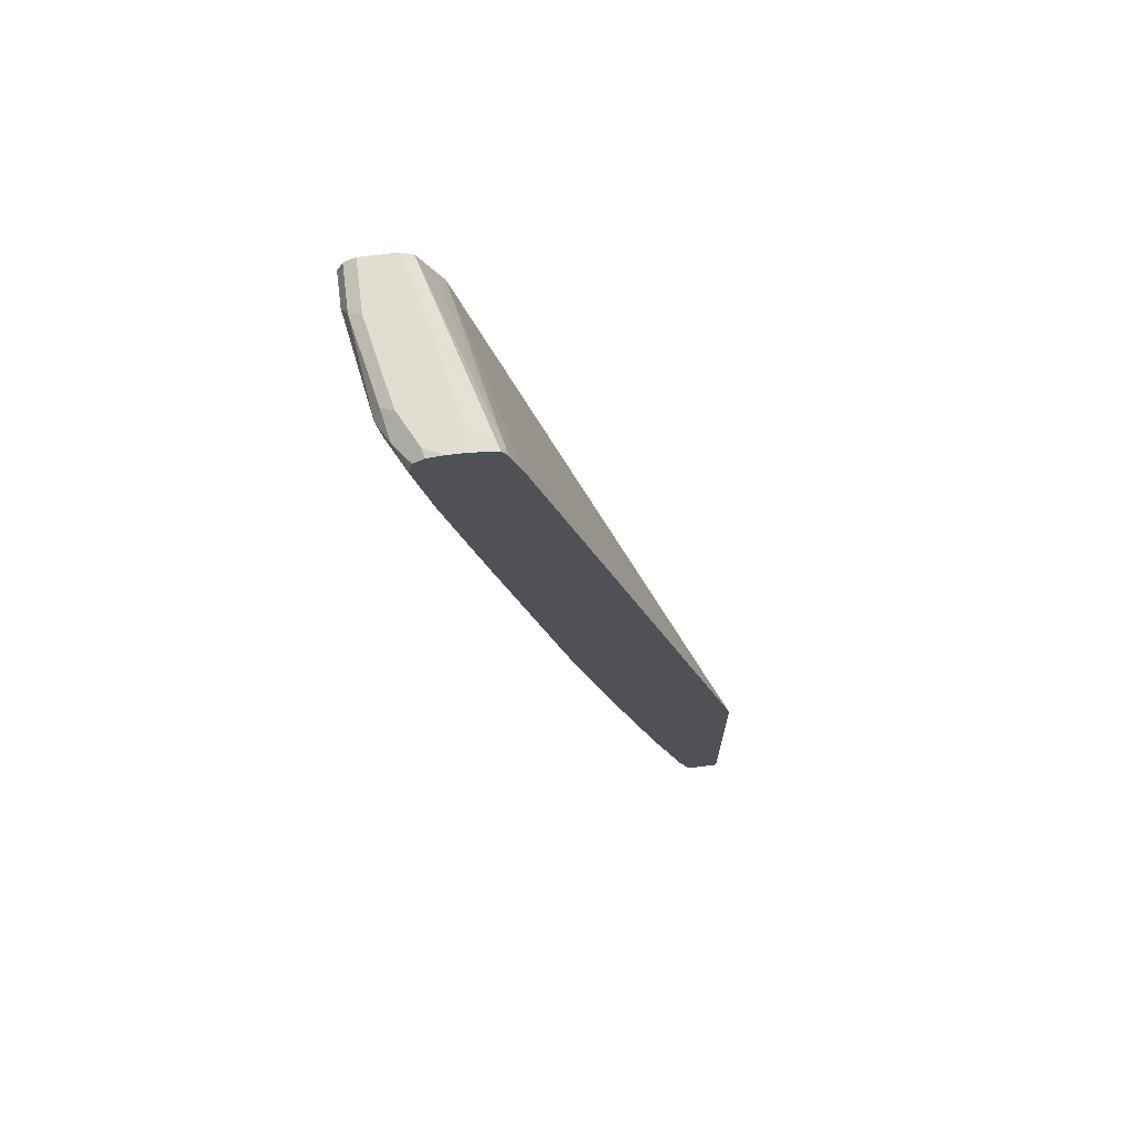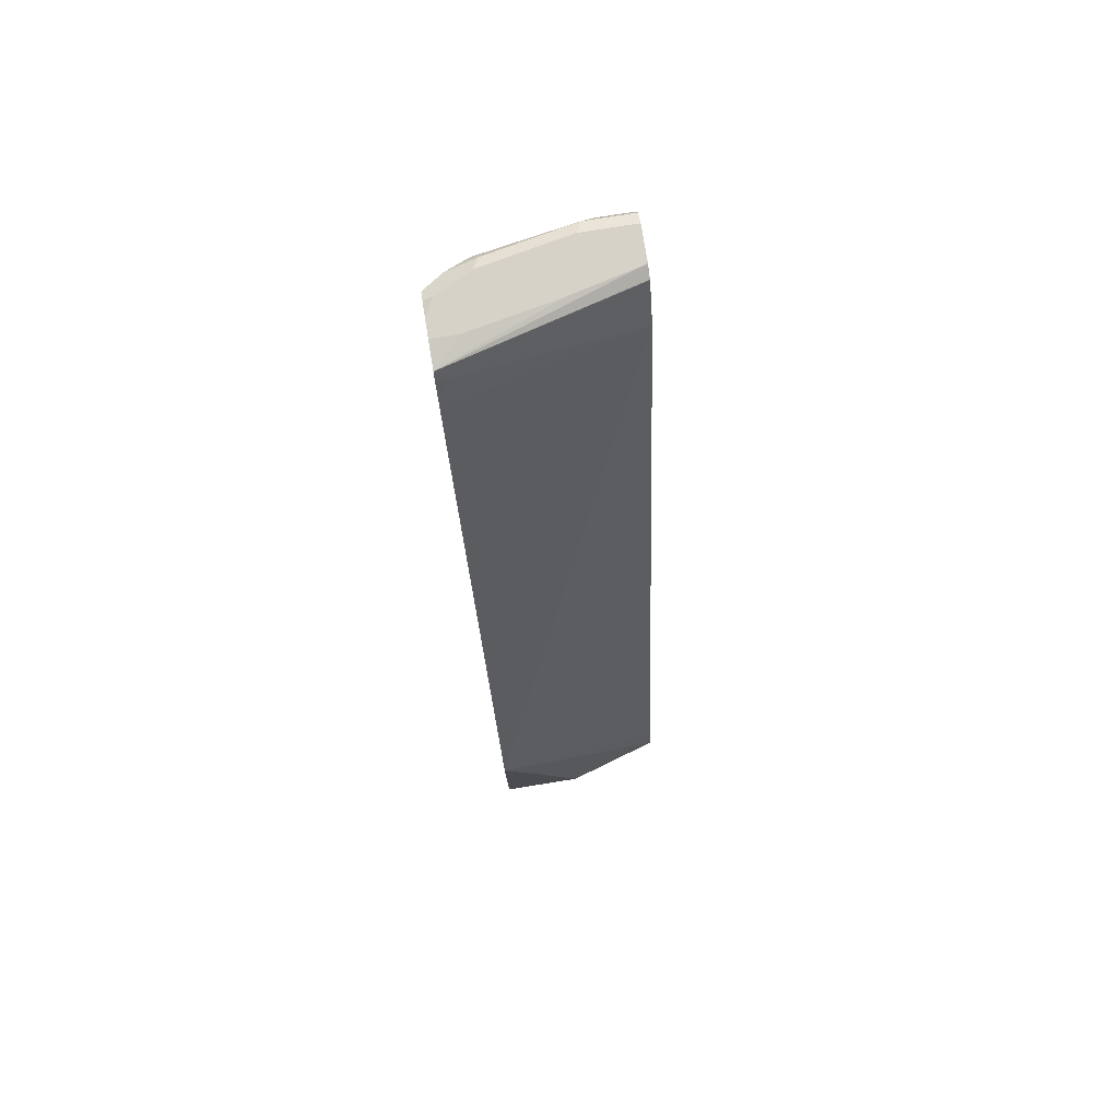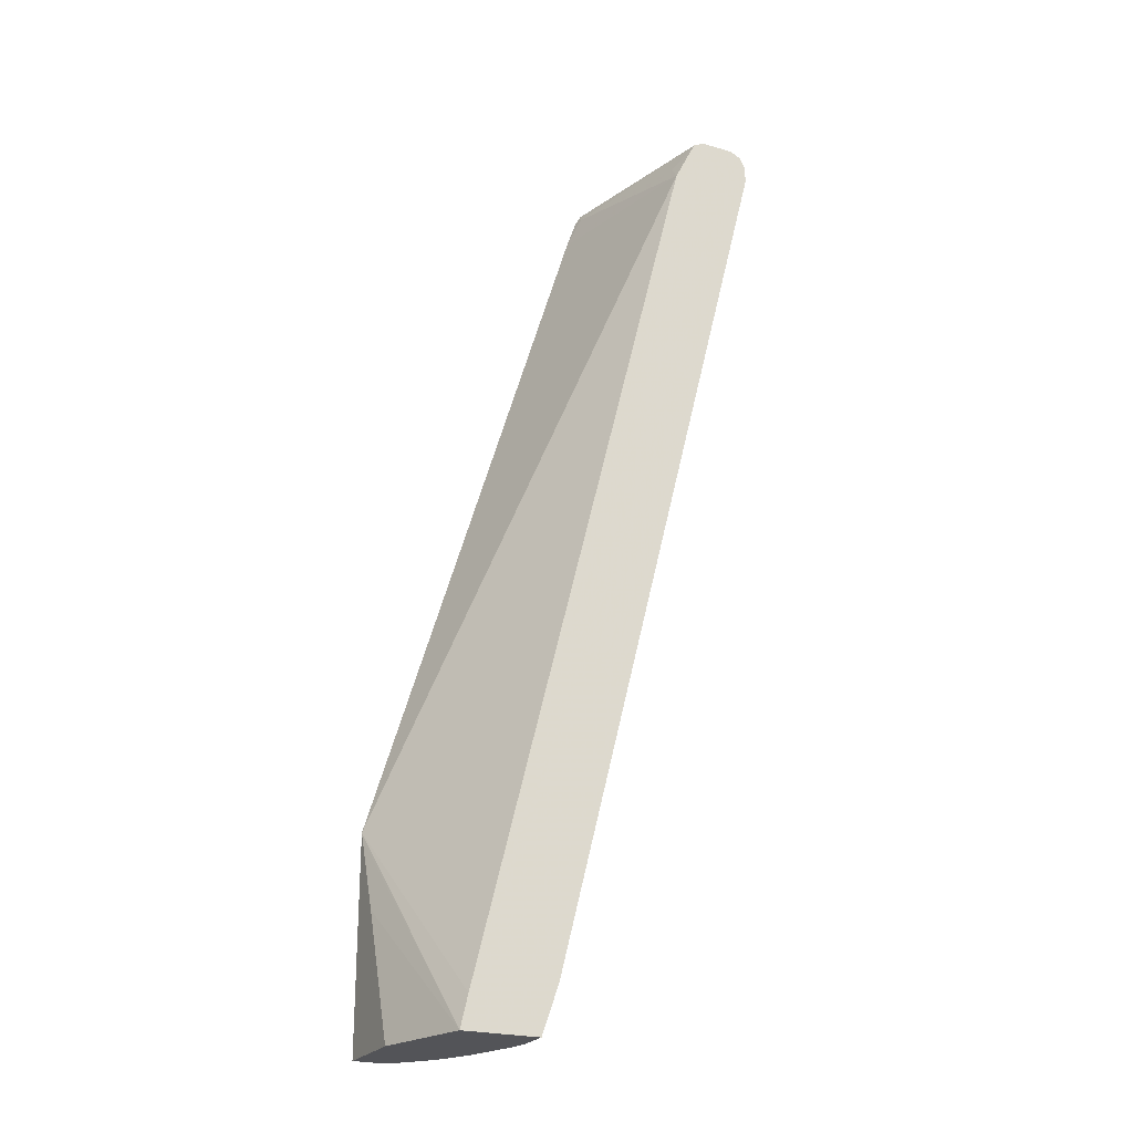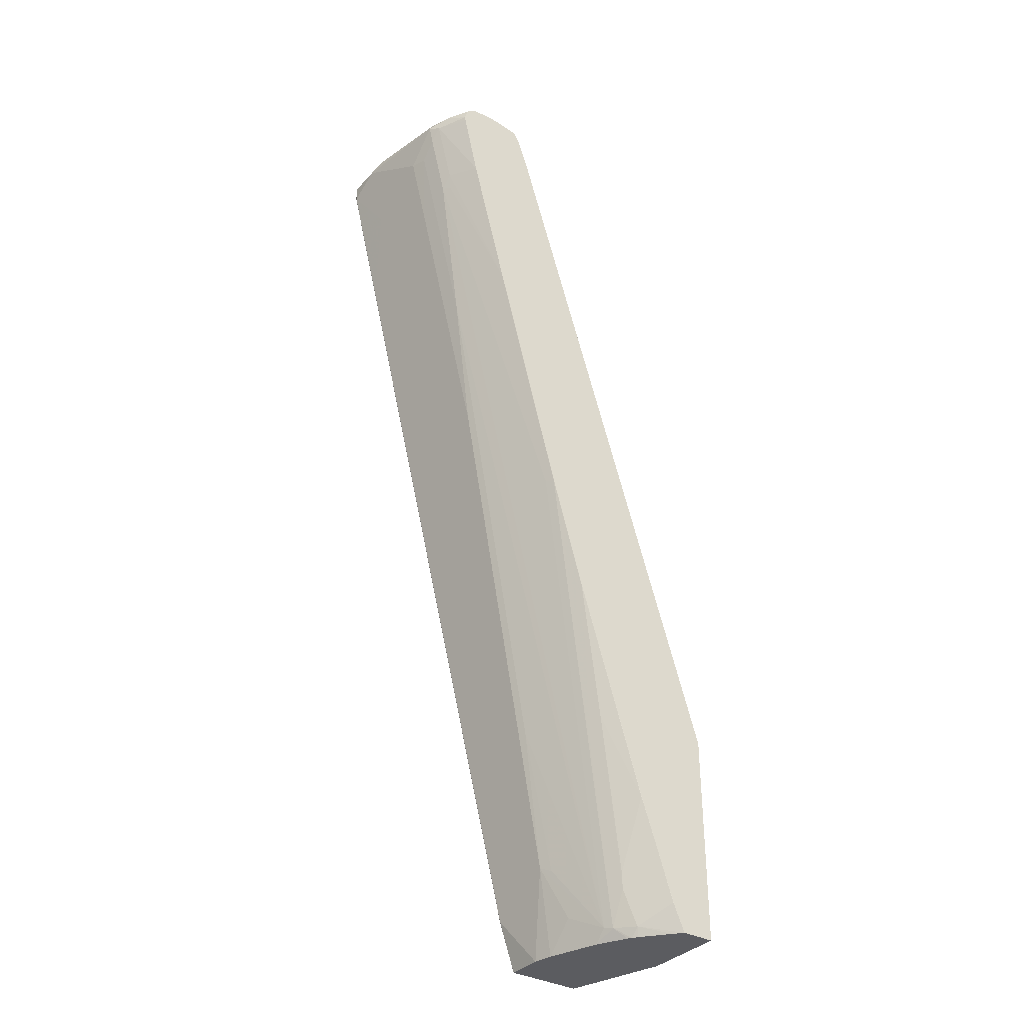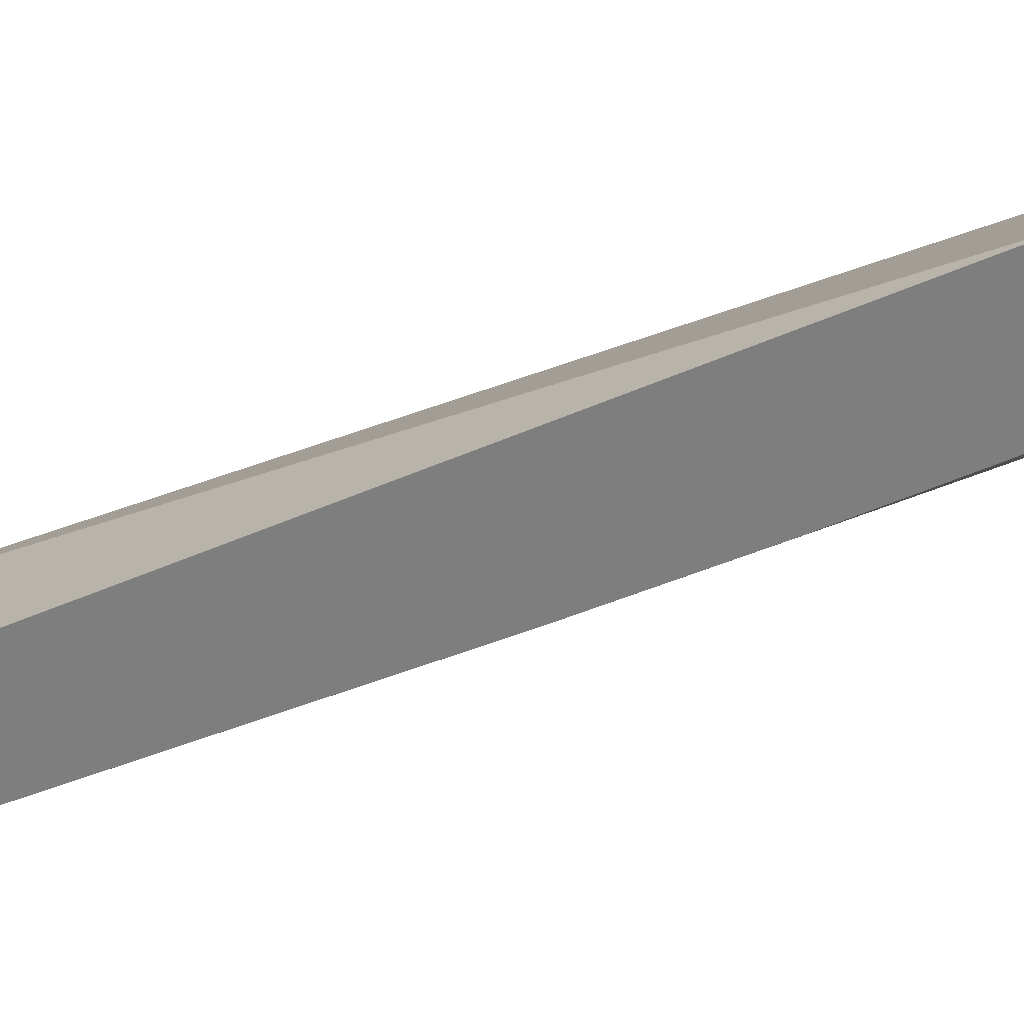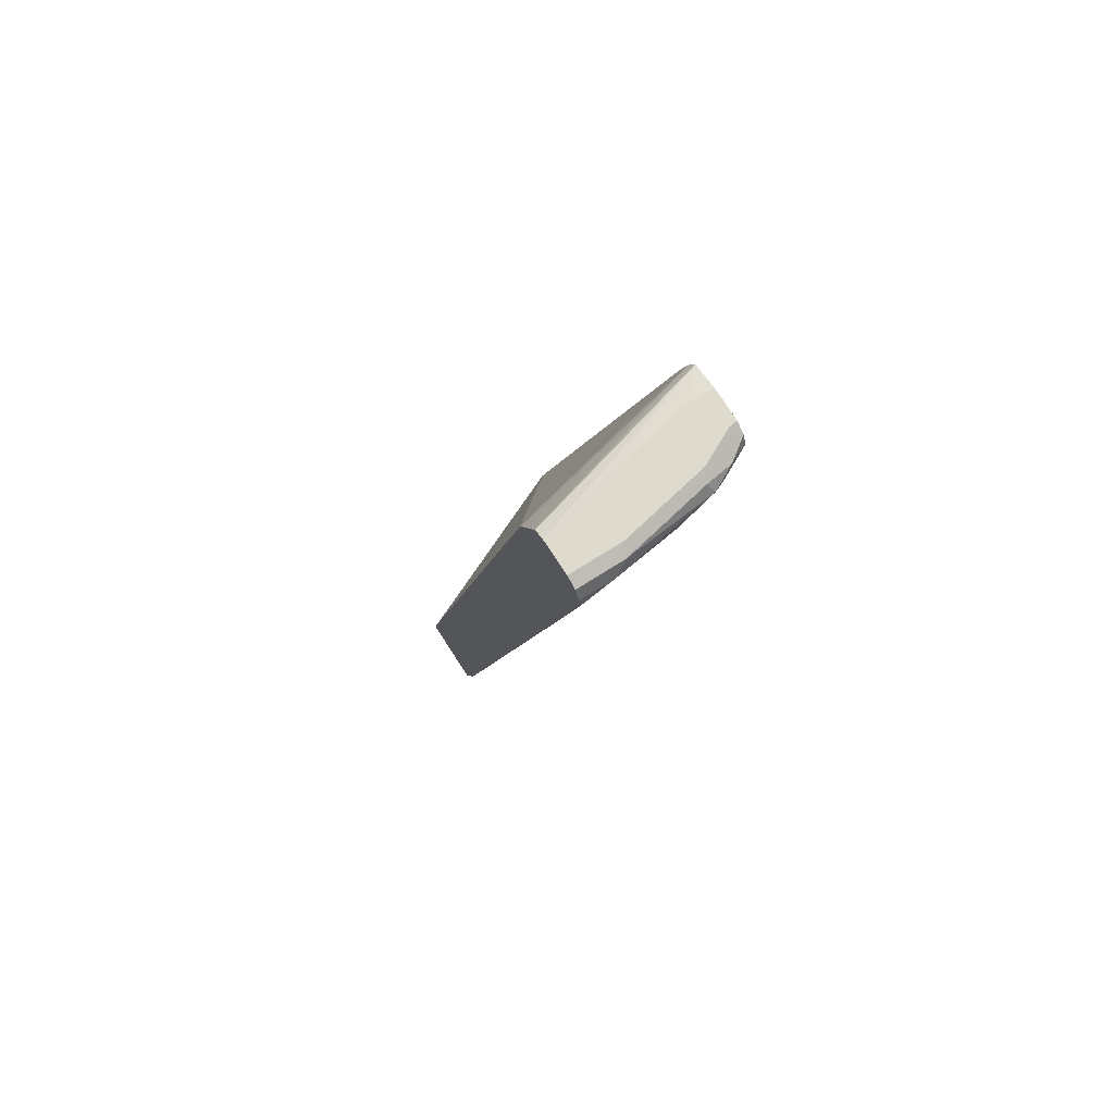
<metadata>
{"format":"obj","ext":"obj","renderer":"f3d","projection":"perspective","resolution":1024,"background":"white","views":[{"elev":68.4,"azim":172.7,"up":"+Y"},{"elev":77.8,"azim":-99.1,"up":"+Y"},{"elev":-23.4,"azim":-25.7,"up":"+Y"},{"elev":-35.0,"azim":144.2,"up":"+Y"},{"elev":-59.4,"azim":-83.6,"up":"+Z"},{"elev":71.3,"azim":57.4,"up":"+Y"}]}
</metadata>
<code>
v 0.5245 0.8139 -0.03619
v 0.5245 0.8139 0.0005173
v 0.5245 0.7958 -5.16e-06
v 0.5065 0.7415 -0.03619
v 0.5065 0.7778 -0.1085
v 0.5065 0.7958 -0.1266
v 0.5065 0.8139 -0.1447
v 0.5185 0.826 -0.04824
v 0.5243 0.7958 0.0005173
v 0.5185 0.826 0.0005173
v 0.5243 0.7953 0.0005173
v 0.5065 0.7235 -5.16e-06
v 0.4884 0.7054 -0.1085
v 0.4884 0.6511 -5.16e-06
v 0.2894 -0.1447 -5.16e-06
v 0.2894 -0.1085 -0.07235
v 0.5019 0.7755 -0.1266
v 0.5019 0.7936 -0.1447
v 0.5004 0.8079 -0.1568
v 0.4944 0.82 -0.1688
v 0.5004 0.826 -0.1387
v 0.4884 0.832 -0.1447
v 0.5065 0.832 -0.05427
v 0.5065 0.832 0.0005173
v 0.4881 0.6506 0.0005173
v 0.416 0.4159 -0.1085
v 0.3072 -0.07287 0.0005173
v 0.2892 -0.1452 0.0005173
v 0.2713 -0.1967 0.0005173
v 0.2713 -0.1967 -0.03843
v 0.2668 -0.1967 -0.05877
v 0.2668 -0.1831 -0.07235
v 0.2668 -0.165 -0.09046
v 0.2487 -0.1831 -0.1266
v 0.2834 -0.1145 -0.08443
v 0.3211 0.03398 -0.09046
v 0.4657 0.6307 -0.1266
v 0.4838 0.7212 -0.1447
v 0.4827 0.8046 -0.1901
v 0.4837 0.8093 -0.1901
v 0.4884 0.8139 -0.1809
v 0.4823 0.7356 -0.1568
v 0.4657 0.7304 -0.1901
v 0.4793 0.8229 -0.1901
v 0.4793 0.823 -0.1899
v 0.4789 0.8232 -0.1901
v 0.4703 0.832 -0.1809
v 0.4703 0.832 0.0005173
v 0.4476 0.5584 -0.1266
v 0.191 -0.1967 0.0005173
v 0.2487 -0.1967 -0.113
v 0.2442 -0.1854 -0.1357
v 0.2849 -0.0203 -0.1447
v 0.4793 0.719 -0.1537
v 0.3211 0.1425 -0.1628
v 0.3572 0.3053 -0.1809
v 0.3527 0.3031 -0.1899
v 0.4296 0.5765 -0.1809
v 0.4251 0.5742 -0.1899
v 0.4284 0.5874 -0.1901
v 0.4684 0.8301 -0.1901
v 0.4522 0.832 -0.1901
v 0.4522 0.832 -0.07235
v 0.4072 0.8276 -0.1901
v 0.407 0.8275 -0.1899
v 0.4582 0.826 0.0005173
v 0.16 -0.1966 -0.1027
v 0.16 -0.1967 -0.1049
v 0.199 -0.1627 0.0005173
v 0.16 0.02914 -0.1901
v 0.16 0.02109 -0.1868
v 0.16 -0.05706 -0.1552
v 0.2324 -0.1967 -0.1447
v 0.2302 -0.1967 -0.1485
v 0.2291 -0.1869 -0.1568
v 0.2442 -0.1492 -0.1537
v 0.2834 -0.006001 -0.1568
v 0.3166 0.1402 -0.1718
v 0.3166 0.1764 -0.1899
v 0.3526 0.3032 -0.1901
v 0.4249 0.5743 -0.1901
v 0.4341 0.832 -0.1901
v 0.4341 0.832 -0.1628
v 0.4069 0.8274 -0.1901
v 0.4032 0.8212 -0.1901
v 0.4024 0.8161 -0.1809
v 0.4578 0.8256 0.0005173
v 0.16 -0.1967 -0.1901
v 0.4341 0.7778 0.0005173
v 0.3888 0.7822 -0.1901
v 0.2261 -0.1967 -0.1537
v 0.2035 -0.1967 -0.1809
v 0.1954 -0.1967 -0.1901
v 0.208 -0.1672 -0.1899
v 0.2261 -0.113 -0.1899
v 0.2442 -0.05877 -0.1899
v 0.2472 -0.1326 -0.1568
v 0.2834 0.03015 -0.1748
v 0.3165 0.1766 -0.1901
v 0.4001 0.815 -0.1901
v 0.4386 0.7981 -0.01811
v 0.452 0.8139 0.0005173
v 0.2078 -0.1671 -0.1901
v 0.226 -0.1128 -0.1901
v 0.244 -0.05867 -0.1901
f 39 46 44
f 39 44 40
f 40 44 41
f 42 54 59
f 42 59 60
f 42 60 43
f 44 46 45
f 46 61 47
f 47 61 62
f 48 63 64
f 48 65 66
f 50 67 68
f 50 69 70
f 50 70 71
f 50 72 67
f 51 73 52
f 52 73 74
f 52 74 75
f 39 61 46
f 52 75 76
f 52 76 98
f 48 64 65
f 50 71 72
f 39 105 104
f 39 82 62
f 38 54 42
f 52 98 77
f 38 53 55
f 38 55 56
f 38 56 57
f 38 57 58
f 38 58 59
f 38 59 54
f 39 43 60
f 39 60 81
f 39 81 80
f 39 80 99
f 39 99 105
f 39 104 103
f 39 103 93
f 39 93 88
f 39 88 70
f 39 70 90
f 39 90 100
f 39 100 85
f 39 85 84
f 39 84 64
f 39 64 82
f 39 62 61
f 52 77 78
f 75 93 94
f 52 55 53
f 76 96 97
f 76 97 98
f 77 98 79
f 77 79 78
f 79 99 80
f 79 98 96
f 79 96 99
f 85 100 86
f 86 101 87
f 86 100 90
f 76 95 96
f 86 90 89
f 87 101 102
f 89 102 101
f 93 103 94
f 94 103 104
f 94 104 95
f 95 104 96
f 96 98 97
f 96 104 105
f 96 105 99
f 37 49 38
f 86 89 101
f 75 95 76
f 75 94 95
f 75 92 93
f 55 78 57
f 55 57 56
f 57 78 79
f 57 79 80
f 57 80 81
f 57 81 59
f 57 59 58
f 59 81 60
f 63 83 64
f 64 84 65
f 64 83 82
f 65 84 85
f 65 85 86
f 65 86 87
f 65 87 66
f 67 72 71
f 67 71 70
f 67 70 88
f 67 88 68
f 69 89 70
f 70 89 90
f 74 91 75
f 75 91 92
f 52 78 55
f 34 36 35
f 8 23 24
f 34 38 49
f 4 13 5
f 4 12 14
f 4 14 15
f 4 15 16
f 4 16 13
f 5 17 6
f 5 13 17
f 6 17 18
f 6 18 7
f 7 18 19
f 3 11 12
f 7 19 41
f 7 20 21
f 7 21 8
f 8 21 22
f 8 22 23
f 8 24 10
f 11 25 12
f 12 25 14
f 13 26 37
f 13 37 17
f 13 16 26
f 7 41 20
f 14 25 15
f 3 9 11
f 2 25 11
f 34 49 36
f 1 2 3
f 1 3 4
f 1 4 5
f 1 5 6
f 1 6 7
f 1 7 8
f 1 8 10
f 1 10 2
f 2 9 3
f 2 11 9
f 2 10 24
f 2 48 66
f 2 66 87
f 2 87 102
f 2 102 89
f 2 89 69
f 2 69 50
f 2 50 29
f 2 29 28
f 2 28 27
f 2 27 25
f 2 24 48
f 15 27 28
f 3 12 4
f 15 29 30
f 22 82 83
f 22 83 63
f 22 63 48
f 22 48 24
f 22 24 23
f 26 49 37
f 26 36 49
f 29 50 68
f 29 68 88
f 29 93 92
f 29 92 91
f 29 91 74
f 29 74 73
f 29 73 51
f 29 51 31
f 29 31 30
f 31 51 34
f 31 34 32
f 32 34 33
f 34 51 52
f 34 52 53
f 15 28 29
f 34 53 38
f 22 62 82
f 22 47 62
f 29 88 93
f 15 25 27
f 15 30 16
f 20 22 21
f 16 30 31
f 16 31 32
f 16 32 33
f 16 33 34
f 16 34 35
f 16 36 26
f 17 37 38
f 17 38 18
f 18 38 19
f 16 35 36
f 20 46 47
f 19 40 41
f 19 38 42
f 19 42 43
f 19 43 39
f 20 41 44
f 20 44 45
f 20 45 46
f 19 39 40
f 20 47 22

</code>
